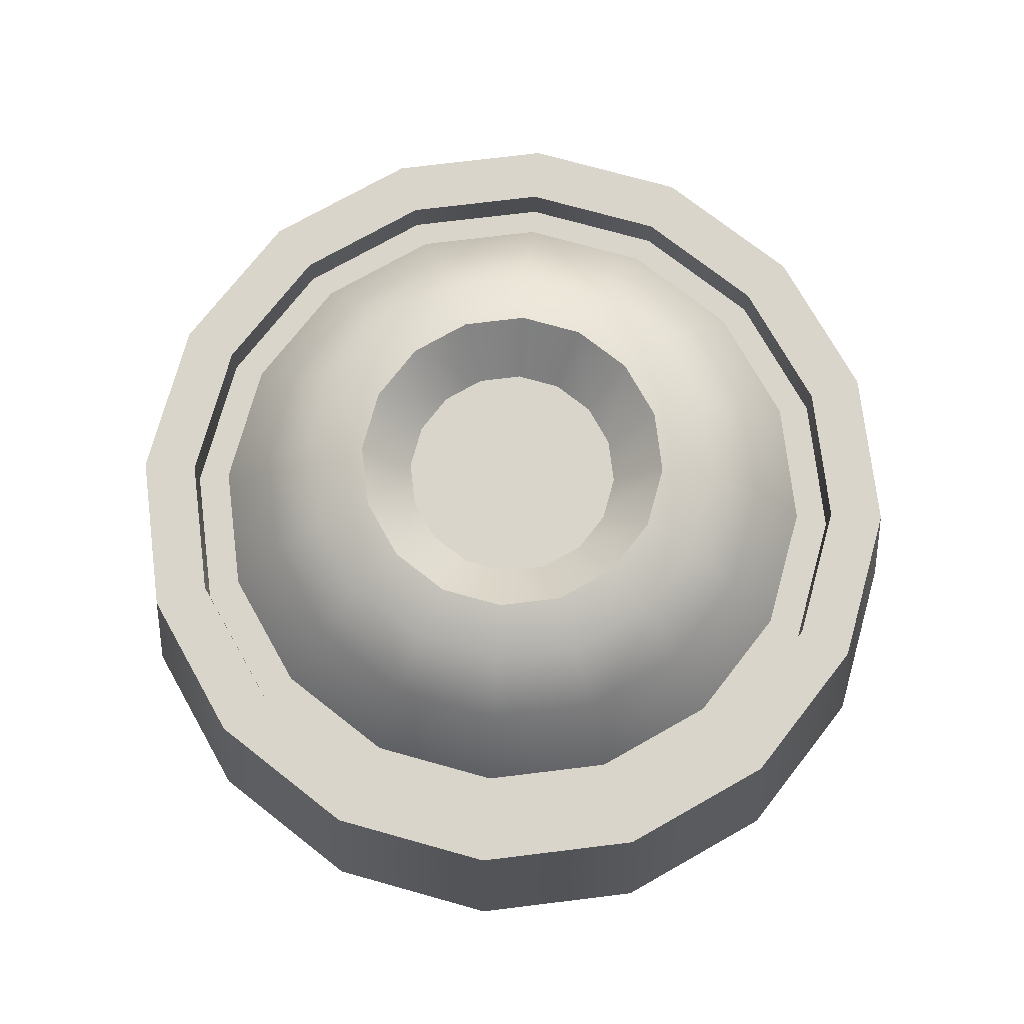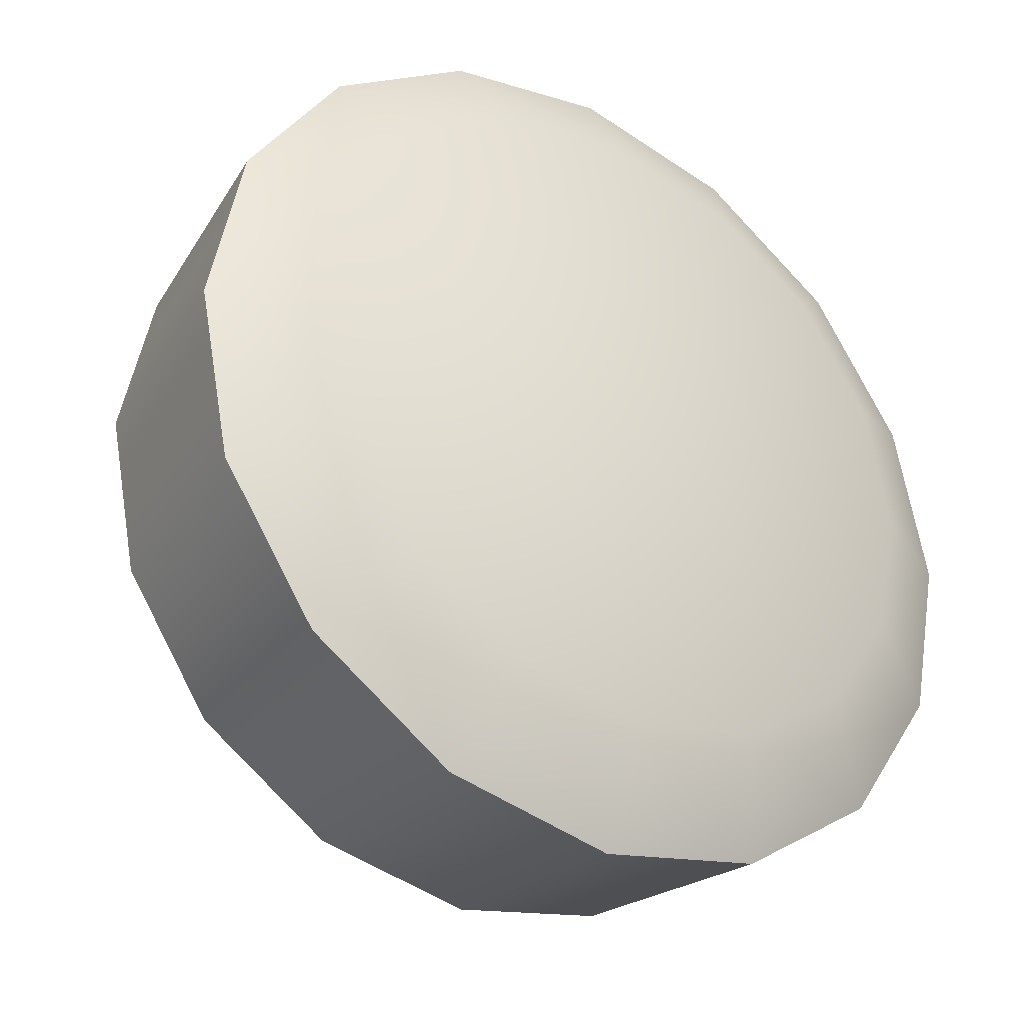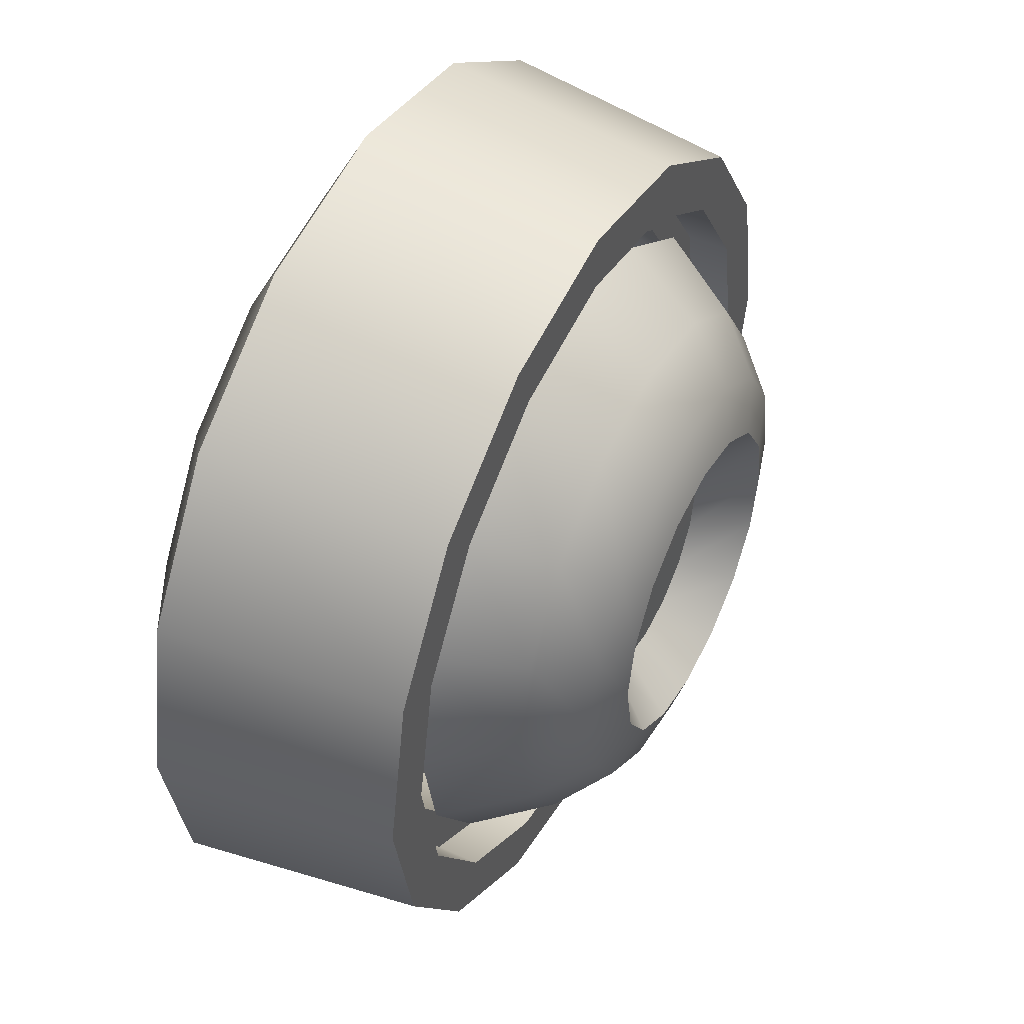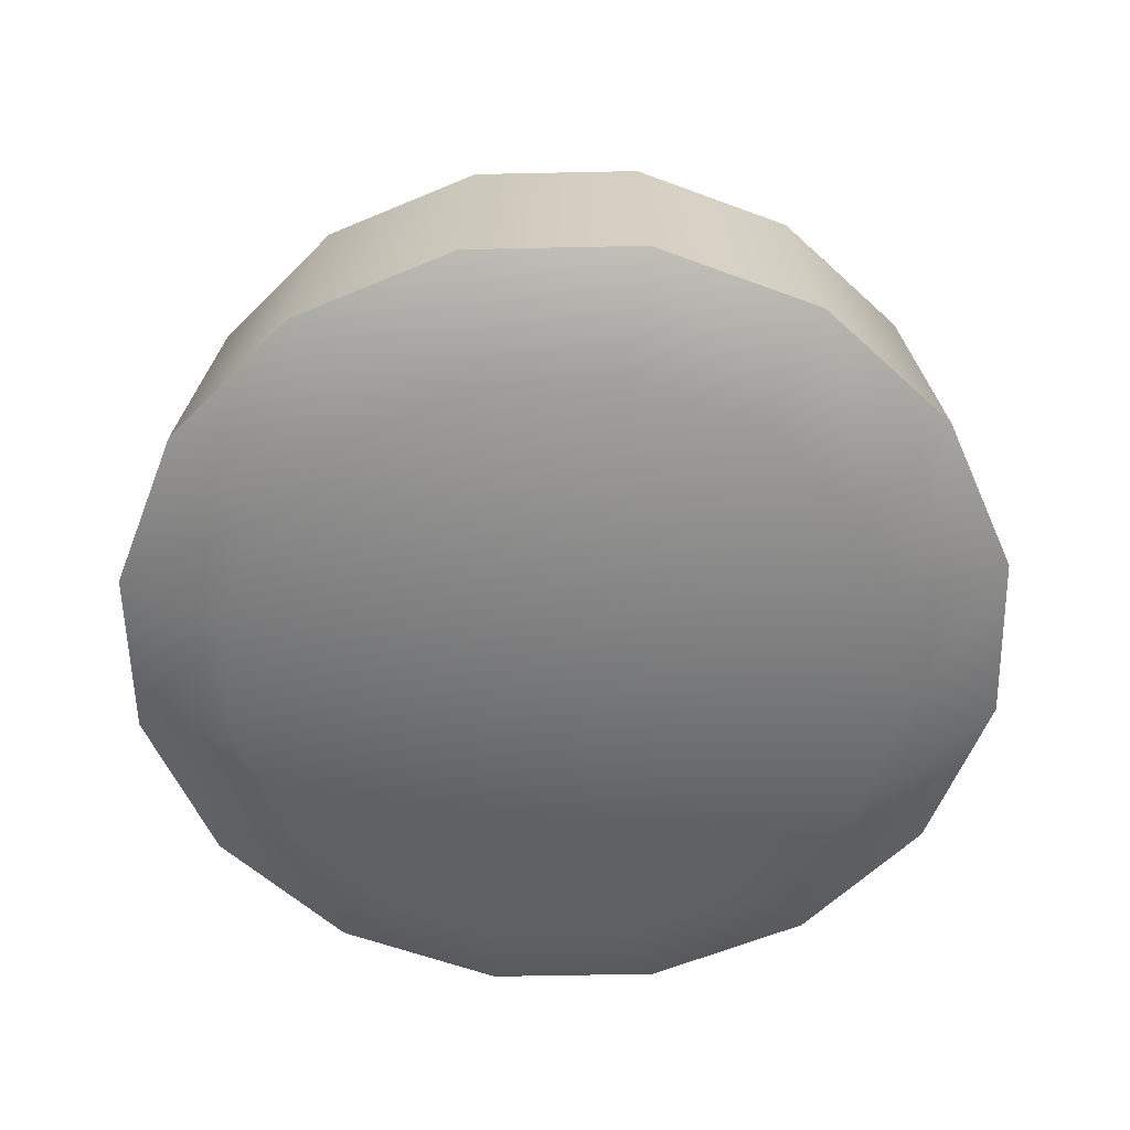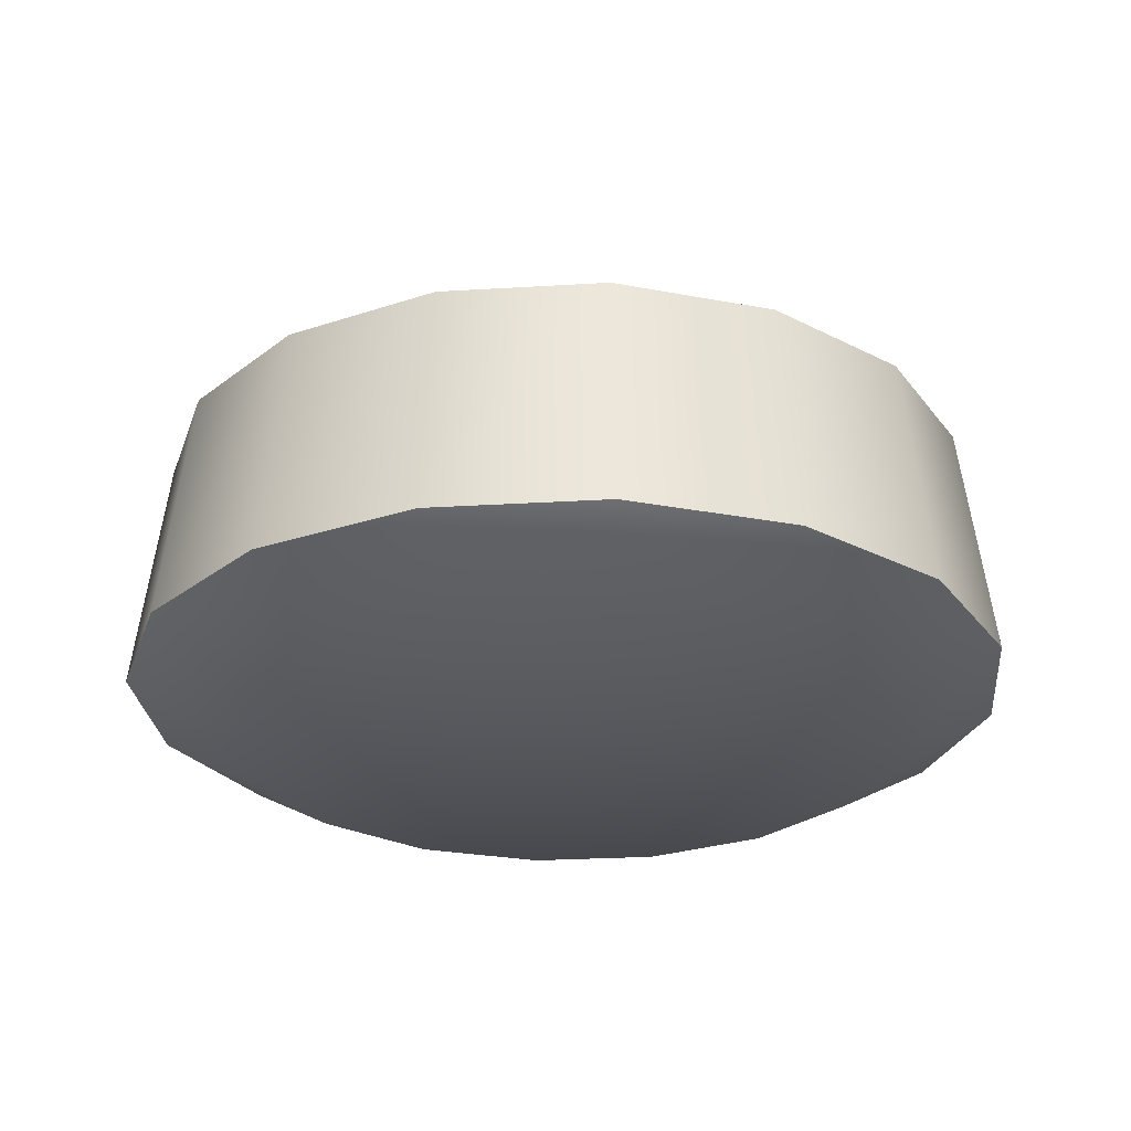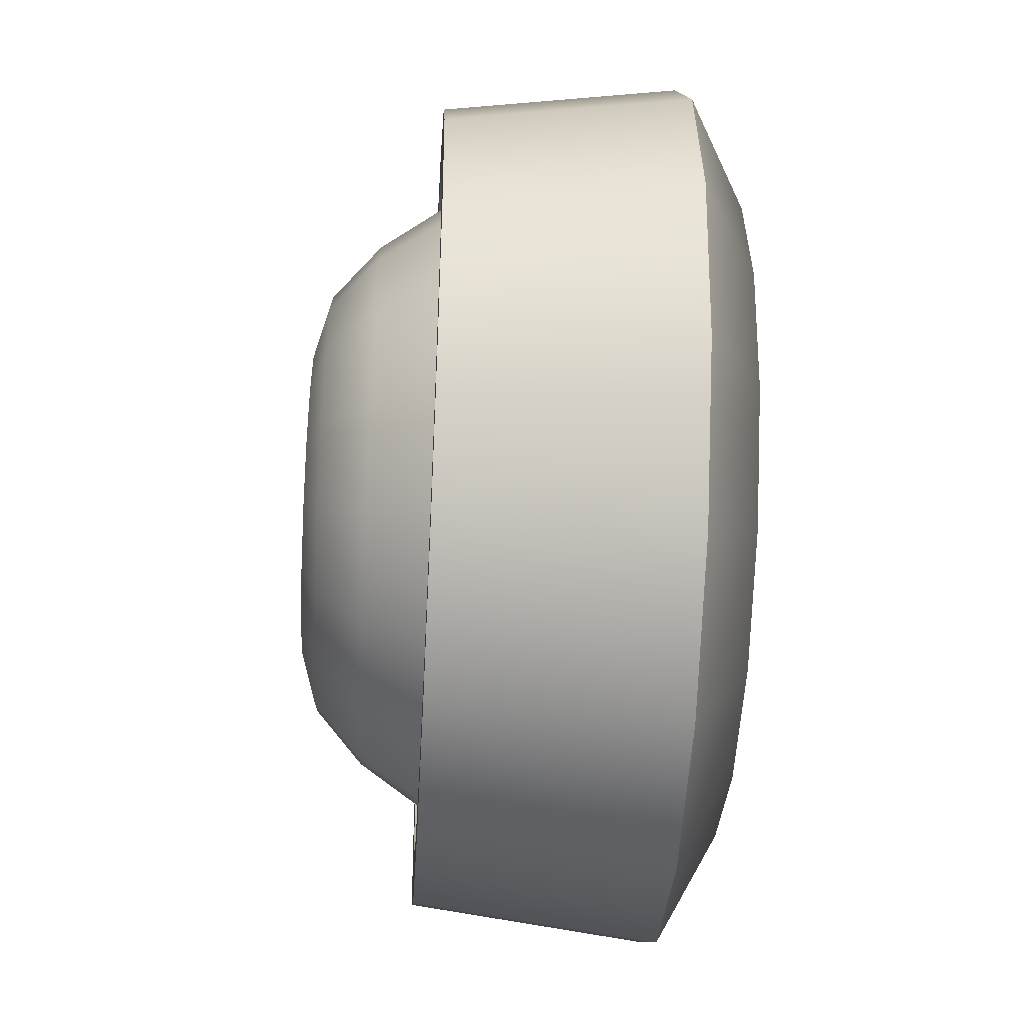
<metadata>
{"format":"obj","ext":"obj","renderer":"f3d","projection":"perspective","resolution":1024,"background":"white","views":[{"elev":74.3,"azim":-85.7,"up":"+Y"},{"elev":-32.5,"azim":-34.5,"up":"+Z"},{"elev":48.2,"azim":117.2,"up":"+Z"},{"elev":-57.5,"azim":147.5,"up":"+Y"},{"elev":-25.9,"azim":-73.2,"up":"+Y"},{"elev":-43.7,"azim":-93.3,"up":"+Z"}]}
</metadata>
<code>
g
v -0.1219 0.07806 -0.09982
v -0.06593 0.07806 -0.1372
v 0 0.07806 -0.1503
v -0.1592 0.07806 -0.04397
v -0.1723 0.07806 0.02196
v 0 0.07806 0.02196
v 0.06593 0.07806 -0.1372
v 0.1219 0.07806 -0.09982
v 0.1592 0.07806 -0.04397
v 0.1723 0.07806 0.02196
v -0.1592 0.07806 0.08789
v -0.1219 0.07806 0.1438
v -0.06593 0.07806 0.1812
v 0 0.07806 0.1942
v 0.1592 0.07806 0.08789
v 0.06593 0.07806 0.1812
v 0.1219 0.07806 0.1438
v -0.1187 -0.006996 -0.09674
v -0.0642 -0.006996 -0.1331
v 0 -0.006996 -0.1459
v -0.1551 -0.006996 -0.04224
v -0.1678 -0.006996 0.02196
v 0 -0.006996 0.02196
v 0.0642 -0.006996 -0.1331
v 0.1187 -0.006996 -0.09674
v 0.1551 -0.006996 -0.04224
v 0.1678 -0.006996 0.02196
v -0.1551 -0.006996 0.08624
v -0.1187 -0.006996 0.1407
v -0.0642 -0.006996 0.1771
v 0 -0.006996 0.1898
v 0.1551 -0.006996 0.08624
v 0.0642 -0.006996 0.1771
v 0.1187 -0.006996 0.1407
v 0 0.02198 -0.1993
v -0.08468 0.02198 -0.1825
v -0.1565 0.02198 -0.1345
v -0.2044 0.02198 -0.06272
v -0.2213 0.02198 0.02196
v -0.2044 0.02198 0.1066
v -0.1565 0.02198 0.1784
v -0.08468 0.02198 0.2264
v 0 0.02198 0.2432
v 0.08468 0.02198 0.2264
v 0.1565 0.02198 0.1784
v 0.2044 0.02198 0.1066
v 0.2213 0.02198 0.02196
v 0.2044 0.02198 -0.06272
v 0.1565 0.02198 -0.1345
v 0.08468 0.02198 -0.1825
v 0 0.141 -0.1838
v -0.07875 0.141 -0.1682
v -0.1455 0.141 -0.1236
v -0.1901 0.141 -0.05679
v -0.2058 0.141 0.02196
v -0.1901 0.141 0.1007
v -0.1455 0.141 0.1675
v -0.07875 0.141 0.2121
v 0 0.141 0.2278
v 0.07875 0.141 0.2121
v 0.1455 0.141 0.1675
v 0.1901 0.141 0.1007
v 0.2058 0.141 0.02196
v 0.1901 0.141 -0.05679
v 0.1455 0.141 -0.1236
v 0.07875 0.141 -0.1682
v -0.06818 0.141 -0.1427
v 0 0.141 -0.1562
v -0.126 0.141 -0.104
v -0.1646 0.141 -0.04622
v -0.1781 0.141 0.02196
v -0.1646 0.141 0.09014
v -0.126 0.141 0.148
v -0.06818 0.141 0.1866
v 0 0.141 0.2001
v 0.06818 0.141 0.1866
v 0.126 0.141 0.148
v 0.1646 0.141 0.09014
v 0.1781 0.141 0.02196
v 0.1646 0.141 -0.04622
v 0.126 0.141 -0.104
v 0.06818 0.141 -0.1427
v -0.06818 0.1193 -0.1427
v 0 0.1193 -0.1562
v 0 0.1193 -0.1383
v -0.06132 0.1193 -0.1261
v -0.126 0.1193 -0.104
v -0.1133 0.1193 -0.0913
v -0.1646 0.1193 -0.04622
v -0.148 0.1193 -0.03936
v -0.1781 0.1193 0.02196
v -0.1602 0.1193 0.02196
v -0.1646 0.1193 0.09014
v -0.148 0.1193 0.08328
v -0.126 0.1193 0.148
v -0.1133 0.1193 0.1353
v -0.06818 0.1193 0.1866
v -0.06132 0.1193 0.17
v 0 0.1193 0.2001
v 0 0.1193 0.1822
v 0.06818 0.1193 0.1866
v 0.06132 0.1193 0.17
v 0.126 0.1193 0.148
v 0.1133 0.1193 0.1353
v 0.1646 0.1193 0.09014
v 0.148 0.1193 0.08328
v 0.1781 0.1193 0.02196
v 0.1602 0.1193 0.02196
v 0.1646 0.1193 -0.04622
v 0.148 0.1193 -0.03936
v 0.126 0.1193 -0.104
v 0.1133 0.1193 -0.0913
v 0.06818 0.1193 -0.1427
v 0.06132 0.1193 -0.1261
v -0.06132 0.1312 -0.1261
v 0 0.1312 -0.1383
v -0.1133 0.1312 -0.0913
v -0.148 0.1312 -0.03936
v -0.1602 0.1312 0.02196
v -0.148 0.1312 0.08328
v -0.1133 0.1312 0.1353
v -0.06132 0.1312 0.17
v 0 0.1312 0.1822
v 0.06132 0.1312 0.17
v 0.1133 0.1312 0.1353
v 0.148 0.1312 0.08328
v 0.1602 0.1312 0.02196
v 0.148 0.1312 -0.03936
v 0.1133 0.1312 -0.0913
v 0.06132 0.1312 -0.1261
v 0 0.2017 -0.05812
v -0.03066 0.2017 -0.05203
v 0 0.1938 -0.08486
v -0.04088 0.1938 -0.07674
v 0 0.1704 -0.1115
v -0.0511 0.1704 -0.1014
v -0.05663 0.2017 -0.03467
v -0.07553 0.1938 -0.05357
v -0.09443 0.1704 -0.0724
v -0.07399 0.2017 -0.0087
v -0.0987 0.1938 -0.01892
v -0.1233 0.1704 -0.02914
v -0.08008 0.2017 0.02196
v -0.1068 0.1938 0.02196
v -0.1335 0.1704 0.02196
v -0.07399 0.2017 0.05262
v -0.0987 0.1938 0.06284
v -0.1233 0.1704 0.07306
v -0.05663 0.2017 0.07866
v -0.07553 0.1939 0.09749
v -0.09443 0.1704 0.1164
v -0.03066 0.2017 0.09602
v -0.04088 0.1938 0.1207
v -0.0511 0.1704 0.1454
v 0 0.2017 0.1021
v 0 0.1938 0.1288
v 0 0.1704 0.1555
v 0.03066 0.2017 0.09602
v 0.04088 0.1938 0.1207
v 0.0511 0.1704 0.1454
v 0.0567 0.2017 0.07866
v 0.07553 0.1939 0.09749
v 0.09443 0.1704 0.1164
v 0.07406 0.2017 0.05262
v 0.0987 0.1938 0.06284
v 0.1234 0.1704 0.07306
v 0.08015 0.2017 0.02196
v 0.1068 0.1938 0.02196
v 0.1336 0.1704 0.02196
v 0.07406 0.2017 -0.0087
v 0.0987 0.1938 -0.01892
v 0.1234 0.1704 -0.02914
v 0.0567 0.2017 -0.03467
v 0.07553 0.1938 -0.05357
v 0.09443 0.1704 -0.0724
v 0.03066 0.2017 -0.05203
v 0.04088 0.1938 -0.07674
v 0.0511 0.1704 -0.1014
v -0.02114 0.1763 -0.02907
v 0 0.1763 -0.03327
v -0.03906 0.1763 -0.0171
v -0.05103 0.1763 0.0008203
v -0.05523 0.1763 0.02196
v -0.05103 0.1763 0.0431
v -0.03906 0.1763 0.06109
v -0.02114 0.1763 0.07306
v 0 0.1763 0.07726
v 0.02114 0.1763 0.07306
v 0.03913 0.1763 0.06109
v 0.0511 0.1763 0.0431
v 0.0553 0.1763 0.02196
v 0.0511 0.1763 0.0008203
v 0.03913 0.1763 -0.0171
v 0.02114 0.1763 -0.02907
v 0 0.1764 0.02196
g
f 6 3 2
f 6 2 1
f 6 1 4
f 6 4 5
f 6 5 11
f 6 11 12
f 6 12 13
f 6 13 14
f 6 14 16
f 6 16 17
f 6 17 15
f 6 15 10
f 6 10 9
f 6 9 8
f 6 8 7
f 6 7 3
f 51 35 52
f 35 36 52
f 52 36 53
f 36 37 53
f 53 37 54
f 37 38 54
f 54 38 55
f 38 39 55
f 55 39 56
f 39 40 56
f 56 40 57
f 40 41 57
f 57 41 58
f 41 42 58
f 58 42 59
f 42 43 59
f 59 43 60
f 43 44 60
f 60 44 61
f 44 45 61
f 61 45 62
f 45 46 62
f 62 46 63
f 46 47 63
f 63 47 64
f 47 48 64
f 64 48 65
f 48 49 65
f 65 49 66
f 49 50 66
f 66 50 51
f 50 35 51
f 20 23 19
f 19 23 18
f 18 23 21
f 21 23 22
f 22 23 28
f 28 23 29
f 29 23 30
f 30 23 31
f 31 23 33
f 33 23 34
f 34 23 32
f 32 23 27
f 27 23 26
f 26 23 25
f 25 23 24
f 24 23 20
f 20 19 35
f 19 36 35
f 19 18 36
f 18 37 36
f 18 21 37
f 21 38 37
f 21 22 38
f 22 39 38
f 22 28 39
f 28 40 39
f 28 29 40
f 29 41 40
f 29 30 41
f 30 42 41
f 30 31 42
f 31 43 42
f 31 33 43
f 33 44 43
f 33 34 44
f 34 45 44
f 34 32 45
f 32 46 45
f 32 27 46
f 27 47 46
f 27 26 47
f 26 48 47
f 26 25 48
f 25 49 48
f 25 24 49
f 24 50 49
f 24 20 50
f 20 35 50
f 67 68 52
f 68 51 52
f 69 67 53
f 67 52 53
f 70 69 54
f 69 53 54
f 71 70 55
f 70 54 55
f 72 71 56
f 71 55 56
f 73 72 57
f 72 56 57
f 74 73 58
f 73 57 58
f 75 74 59
f 74 58 59
f 76 75 60
f 75 59 60
f 77 76 61
f 76 60 61
f 78 77 62
f 77 61 62
f 79 78 63
f 78 62 63
f 80 79 64
f 79 63 64
f 81 80 65
f 80 64 65
f 82 81 66
f 81 65 66
f 68 82 51
f 82 66 51
f 86 85 83
f 85 84 83
f 68 67 84
f 67 83 84
f 2 3 86
f 3 85 86
f 88 86 87
f 86 83 87
f 67 69 83
f 69 87 83
f 1 2 88
f 2 86 88
f 90 88 89
f 88 87 89
f 69 70 87
f 70 89 87
f 4 1 90
f 1 88 90
f 92 90 91
f 90 89 91
f 70 71 89
f 71 91 89
f 5 4 92
f 4 90 92
f 94 92 93
f 92 91 93
f 71 72 91
f 72 93 91
f 11 5 94
f 5 92 94
f 96 94 95
f 94 93 95
f 72 73 93
f 73 95 93
f 12 11 96
f 11 94 96
f 98 96 97
f 96 95 97
f 73 74 95
f 74 97 95
f 13 12 98
f 12 96 98
f 100 98 99
f 98 97 99
f 74 75 97
f 75 99 97
f 14 13 100
f 13 98 100
f 102 100 101
f 100 99 101
f 75 76 99
f 76 101 99
f 16 14 102
f 14 100 102
f 104 102 103
f 102 101 103
f 76 77 101
f 77 103 101
f 17 16 104
f 16 102 104
f 106 104 105
f 104 103 105
f 77 78 103
f 78 105 103
f 15 17 106
f 17 104 106
f 108 106 107
f 106 105 107
f 78 79 105
f 79 107 105
f 10 15 108
f 15 106 108
f 110 108 109
f 108 107 109
f 79 80 107
f 80 109 107
f 9 10 110
f 10 108 110
f 112 110 111
f 110 109 111
f 80 81 109
f 81 111 109
f 8 9 112
f 9 110 112
f 114 112 113
f 112 111 113
f 81 82 111
f 82 113 111
f 7 8 114
f 8 112 114
f 85 114 84
f 114 113 84
f 82 68 113
f 68 84 113
f 3 7 85
f 7 114 85
f 178 130 135
f 130 116 135
f 131 133 132
f 133 134 132
f 133 135 134
f 135 136 134
f 135 116 136
f 116 115 136
f 169 127 172
f 127 128 172
f 177 178 133
f 178 135 133
f 132 134 137
f 134 138 137
f 134 136 138
f 136 139 138
f 136 115 139
f 115 117 139
f 168 169 171
f 169 172 171
f 176 177 131
f 177 133 131
f 137 138 140
f 138 141 140
f 138 139 141
f 139 142 141
f 139 117 142
f 117 118 142
f 167 168 170
f 168 171 170
f 170 171 173
f 171 174 173
f 140 141 143
f 141 144 143
f 141 142 144
f 142 145 144
f 142 118 145
f 118 119 145
f 143 144 146
f 144 147 146
f 144 145 147
f 145 148 147
f 145 119 148
f 119 120 148
f 166 126 169
f 126 127 169
f 175 129 178
f 129 130 178
f 146 147 149
f 147 150 149
f 147 148 150
f 148 151 150
f 148 120 151
f 120 121 151
f 165 166 168
f 166 169 168
f 174 175 177
f 175 178 177
f 149 150 152
f 150 153 152
f 150 151 153
f 151 154 153
f 151 121 154
f 121 122 154
f 164 165 167
f 165 168 167
f 173 174 176
f 174 177 176
f 152 153 155
f 153 156 155
f 153 154 156
f 154 157 156
f 154 122 157
f 122 123 157
f 171 172 174
f 172 175 174
f 155 156 158
f 156 159 158
f 156 157 159
f 157 160 159
f 157 123 160
f 123 124 160
f 163 125 166
f 125 126 166
f 158 159 161
f 159 162 161
f 159 160 162
f 160 163 162
f 160 124 163
f 124 125 163
f 162 163 165
f 163 166 165
f 172 128 175
f 128 129 175
f 161 162 164
f 162 165 164
f 131 132 180
f 132 179 180
f 132 137 179
f 137 181 179
f 137 140 181
f 140 182 181
f 140 143 182
f 143 183 182
f 143 146 183
f 146 184 183
f 146 149 184
f 149 185 184
f 149 152 185
f 152 186 185
f 152 155 186
f 155 187 186
f 155 158 187
f 158 188 187
f 158 161 188
f 161 189 188
f 161 164 189
f 164 190 189
f 164 167 190
f 167 191 190
f 167 170 191
f 170 192 191
f 170 173 192
f 173 193 192
f 173 176 193
f 176 194 193
f 176 131 194
f 131 180 194
f 190 191 195
f 191 192 195
f 192 193 195
f 193 194 195
f 194 180 195
f 180 179 195
f 179 181 195
f 181 182 195
f 182 183 195
f 183 184 195
f 184 185 195
f 185 186 195
f 186 187 195
f 187 188 195
f 188 189 195
f 189 190 195

</code>
